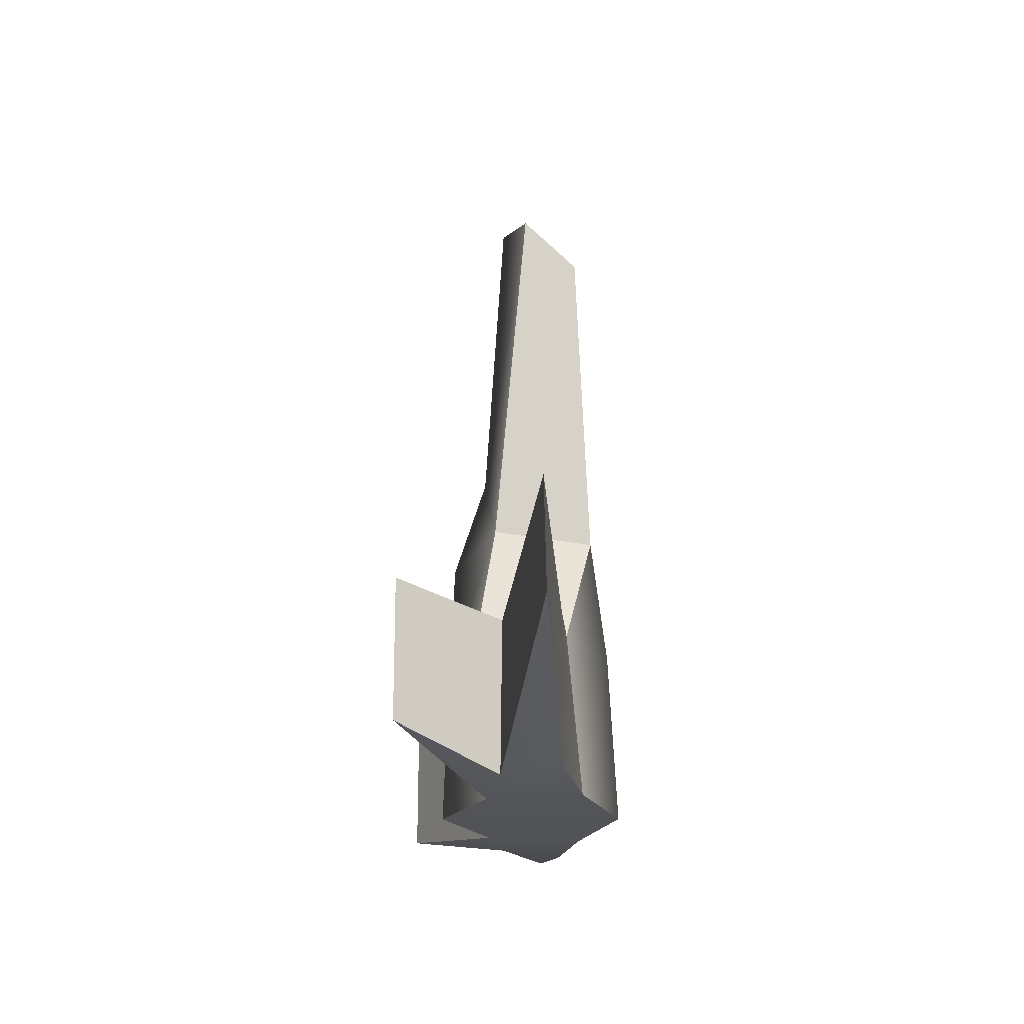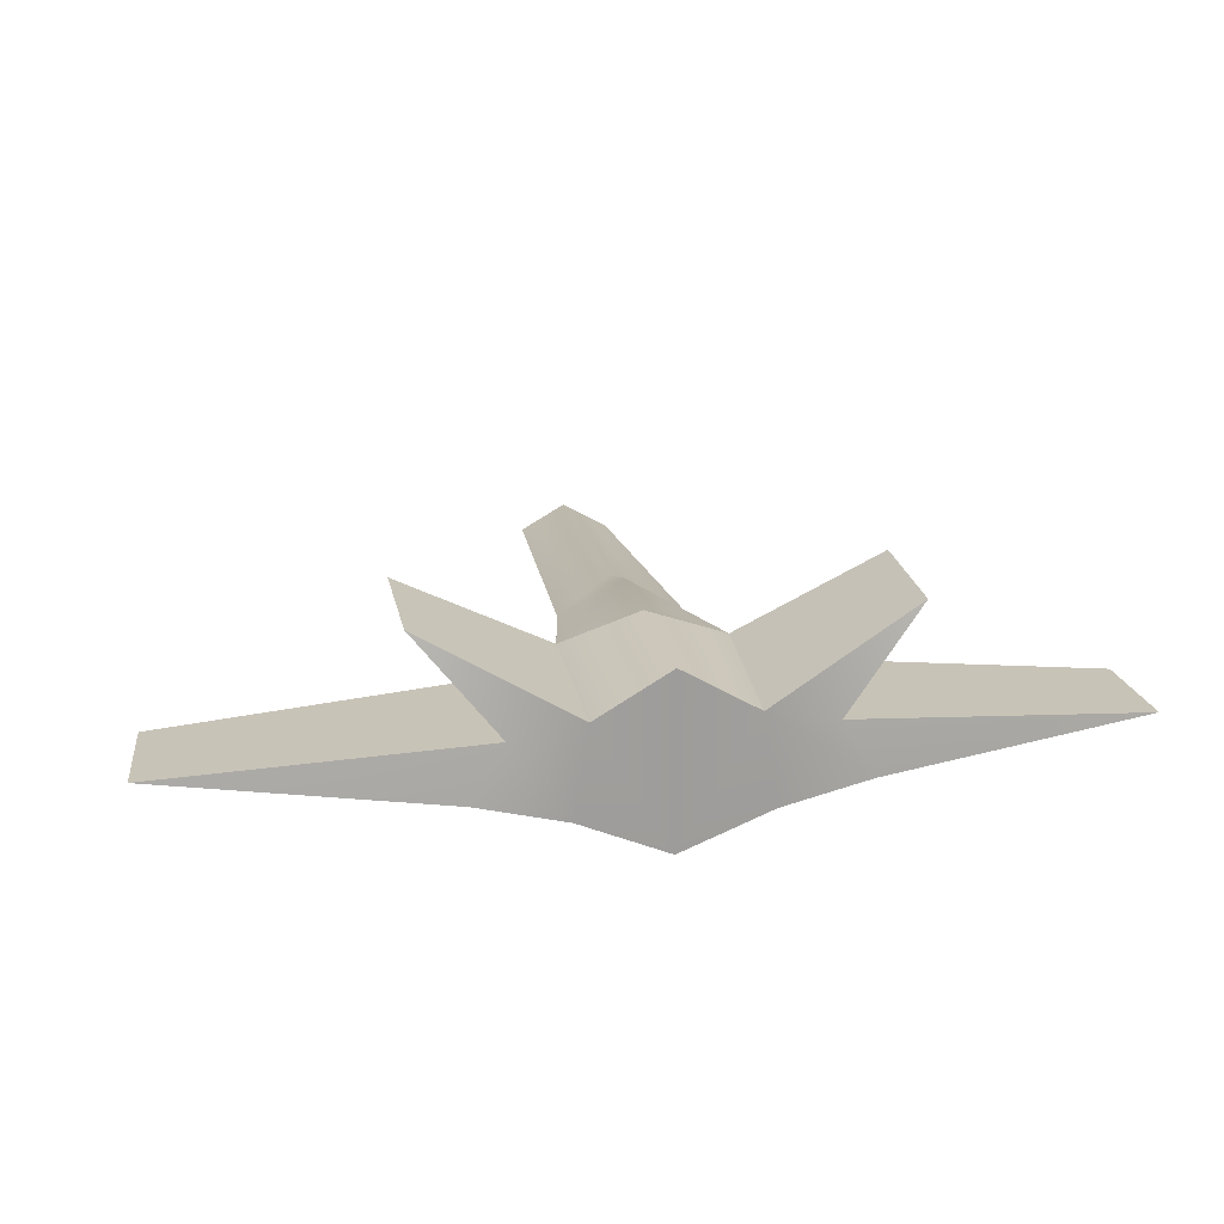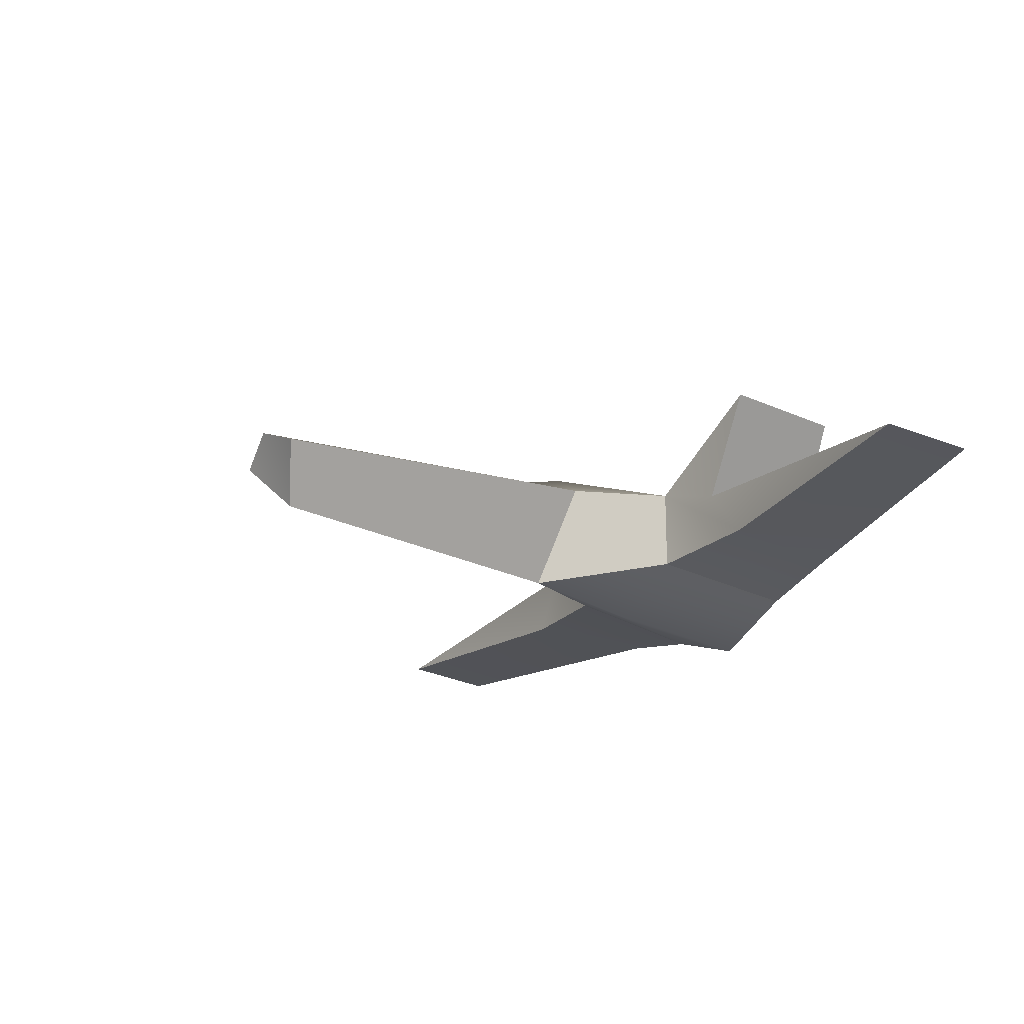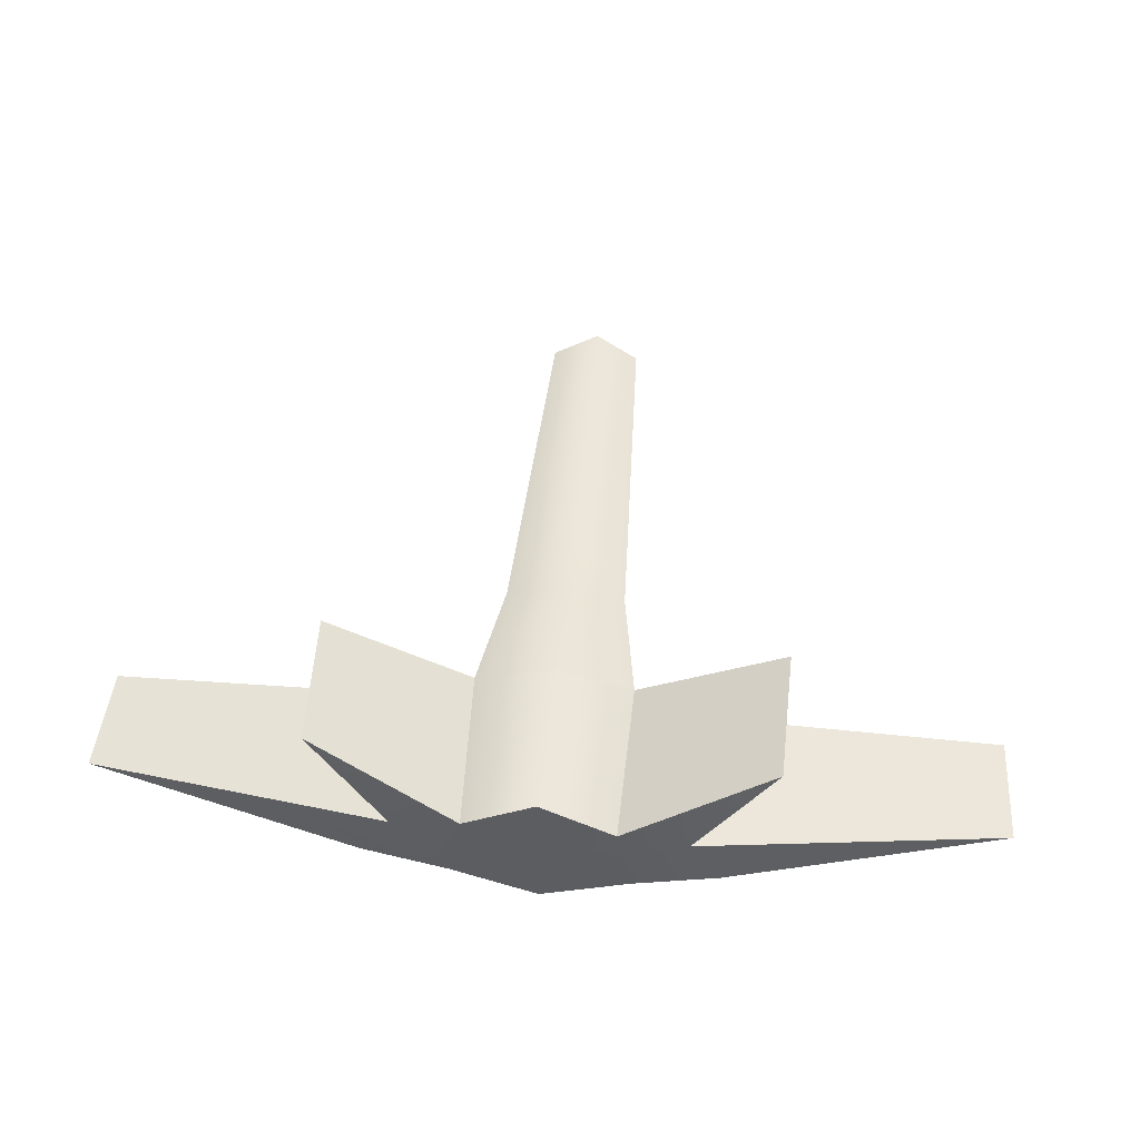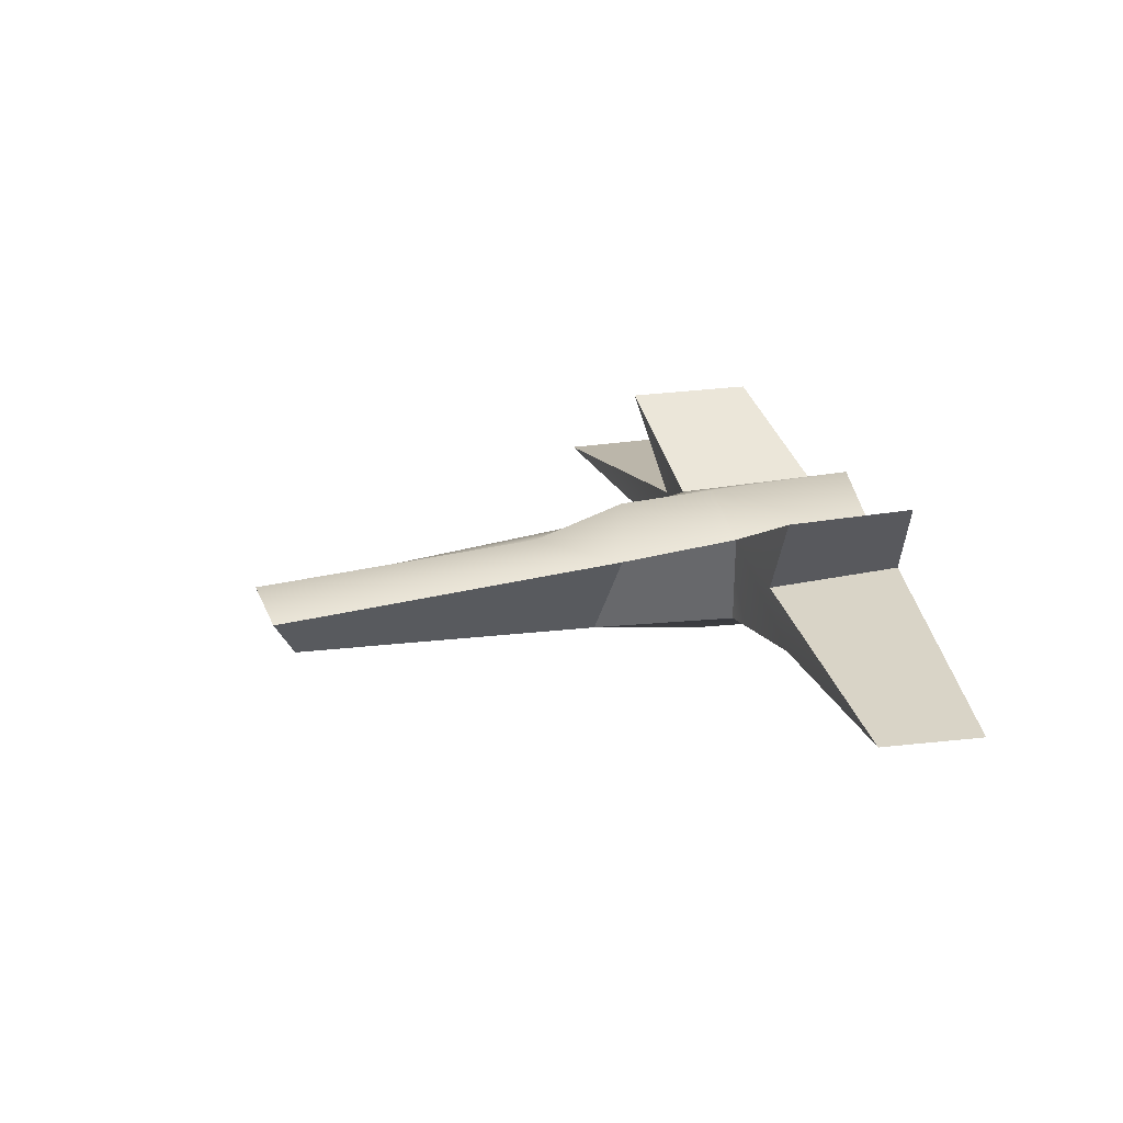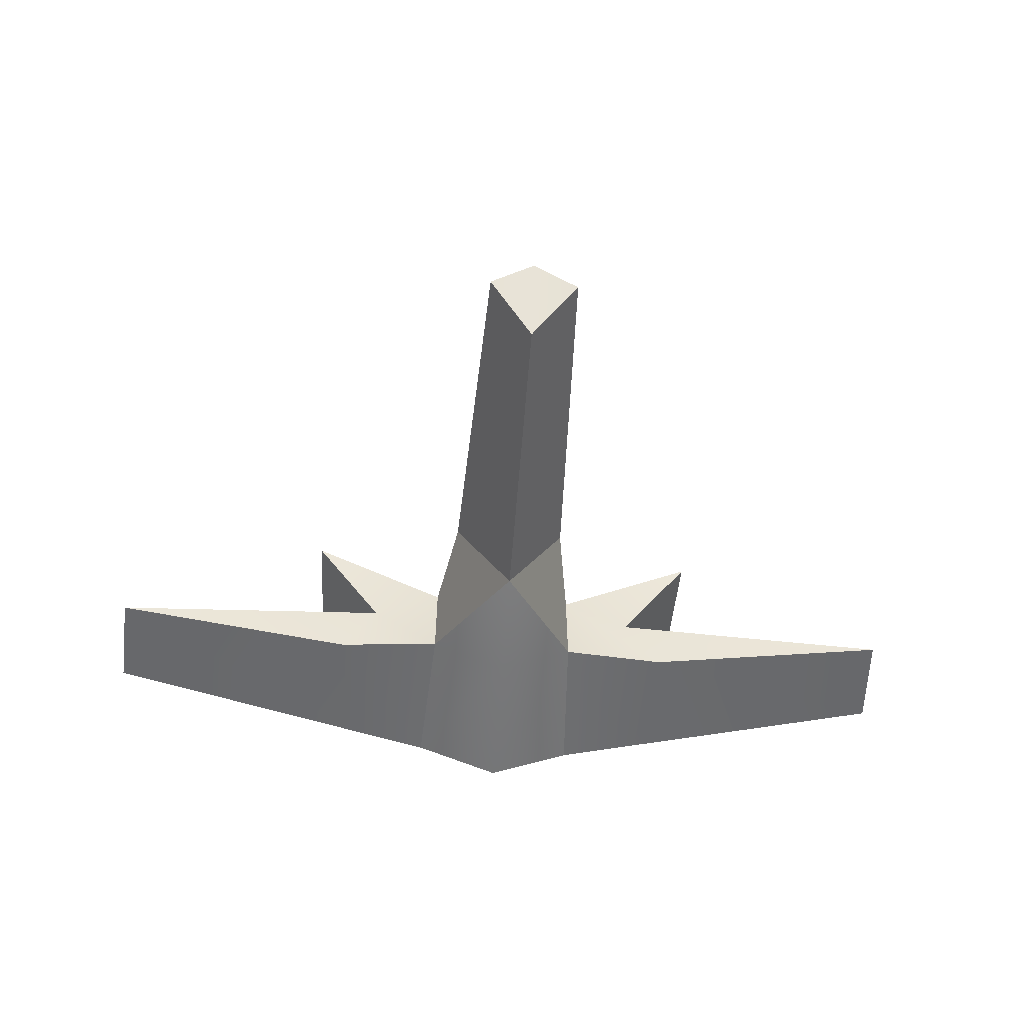
<metadata>
{"format":"obj","ext":"obj","renderer":"f3d","projection":"perspective","resolution":1024,"background":"white","views":[{"elev":-22.8,"azim":-89.6,"up":"+Z"},{"elev":20.1,"azim":170.3,"up":"+Y"},{"elev":-24.5,"azim":55.2,"up":"+Y"},{"elev":53.4,"azim":-174.7,"up":"+Y"},{"elev":21.3,"azim":72.7,"up":"+Y"},{"elev":-52.1,"azim":-4.3,"up":"+Y"}]}
</metadata>
<code>
g default
v -0.007175 -0.2583 2.487
v -0.3107 0.09699 2.678
v 0.3107 0.09699 2.678
v -0.5 0.3566 -1.624
v 0.5 0.3566 -1.624
v -0.5964 -0.2519 -1.624
v 0.5964 -0.2519 -1.624
v -0.007175 0.2583 2.735
v 0.006343 0.6512 -1.624
v 0.006343 -0.5 -1.624
v 0.407 0.3059 0.2389
v 2.9e-05 0.5863 0.1073
v -0.407 0.3059 0.2389
v -0.000302 -0.3437 0.3059
v 0.5303 0.4277 -0.5585
v 0.002885 0.6182 -0.5774
v -0.5303 0.4277 -0.5585
v -0.5343 -0.1624 -0.5493
v 0.003248 -0.4447 -0.5245
v 0.5343 -0.1624 -0.5493
v -3.064 -0.009586 -1.189
v -3.021 0.004437 -0.491
v 3.021 0.004437 -0.491
v 3.064 -0.009586 -1.189
v -0.000302 0.3837 0.7464
v -1.28 -0.119 -0.6457
v -1.181 -0.1187 -1.599
v -0.9663 0.2614 -1.599
v -1.024 0.2508 -0.6137
v 1.28 -0.119 -0.6457
v 1.024 0.2508 -0.6137
v 0.9663 0.2614 -1.599
v 1.181 -0.1187 -1.599
v -1.521 0.8939 -0.5154
v -1.498 0.8935 -1.413
v 1.521 0.8939 -0.5154
v 1.498 0.8935 -1.413
g ship:pCube1
f 1 8 2
f 2 8 25 13
f 4 9 10 6
f 1 14 11 3
f 14 1 2 13
f 8 3 11 25
f 10 9 5 7
f 8 1 3
f 12 11 15 16
f 13 12 16 17
f 18 19 14
f 14 19 20
f 20 15 11 14
f 6 10 19 18
f 20 19 10 7
f 6 18 26 27
f 4 6 27 28
f 15 20 30 31
f 25 11 12
f 13 25 12
f 27 26 22 21
f 28 27 21
f 29 28 21 22
f 26 29 22
f 31 30 23
f 32 31 23 24
f 33 32 24
f 30 33 24 23
f 17 4 35 34
f 4 28 35
f 28 29 34 35
f 15 31 36
f 31 32 37 36
f 5 15 36 37
f 29 17 34
f 32 5 37
f 18 17 29 26
f 7 5 32 33
f 20 7 33 30
f 16 15 5 9
f 17 16 9 4
f 18 14 13 17

</code>
